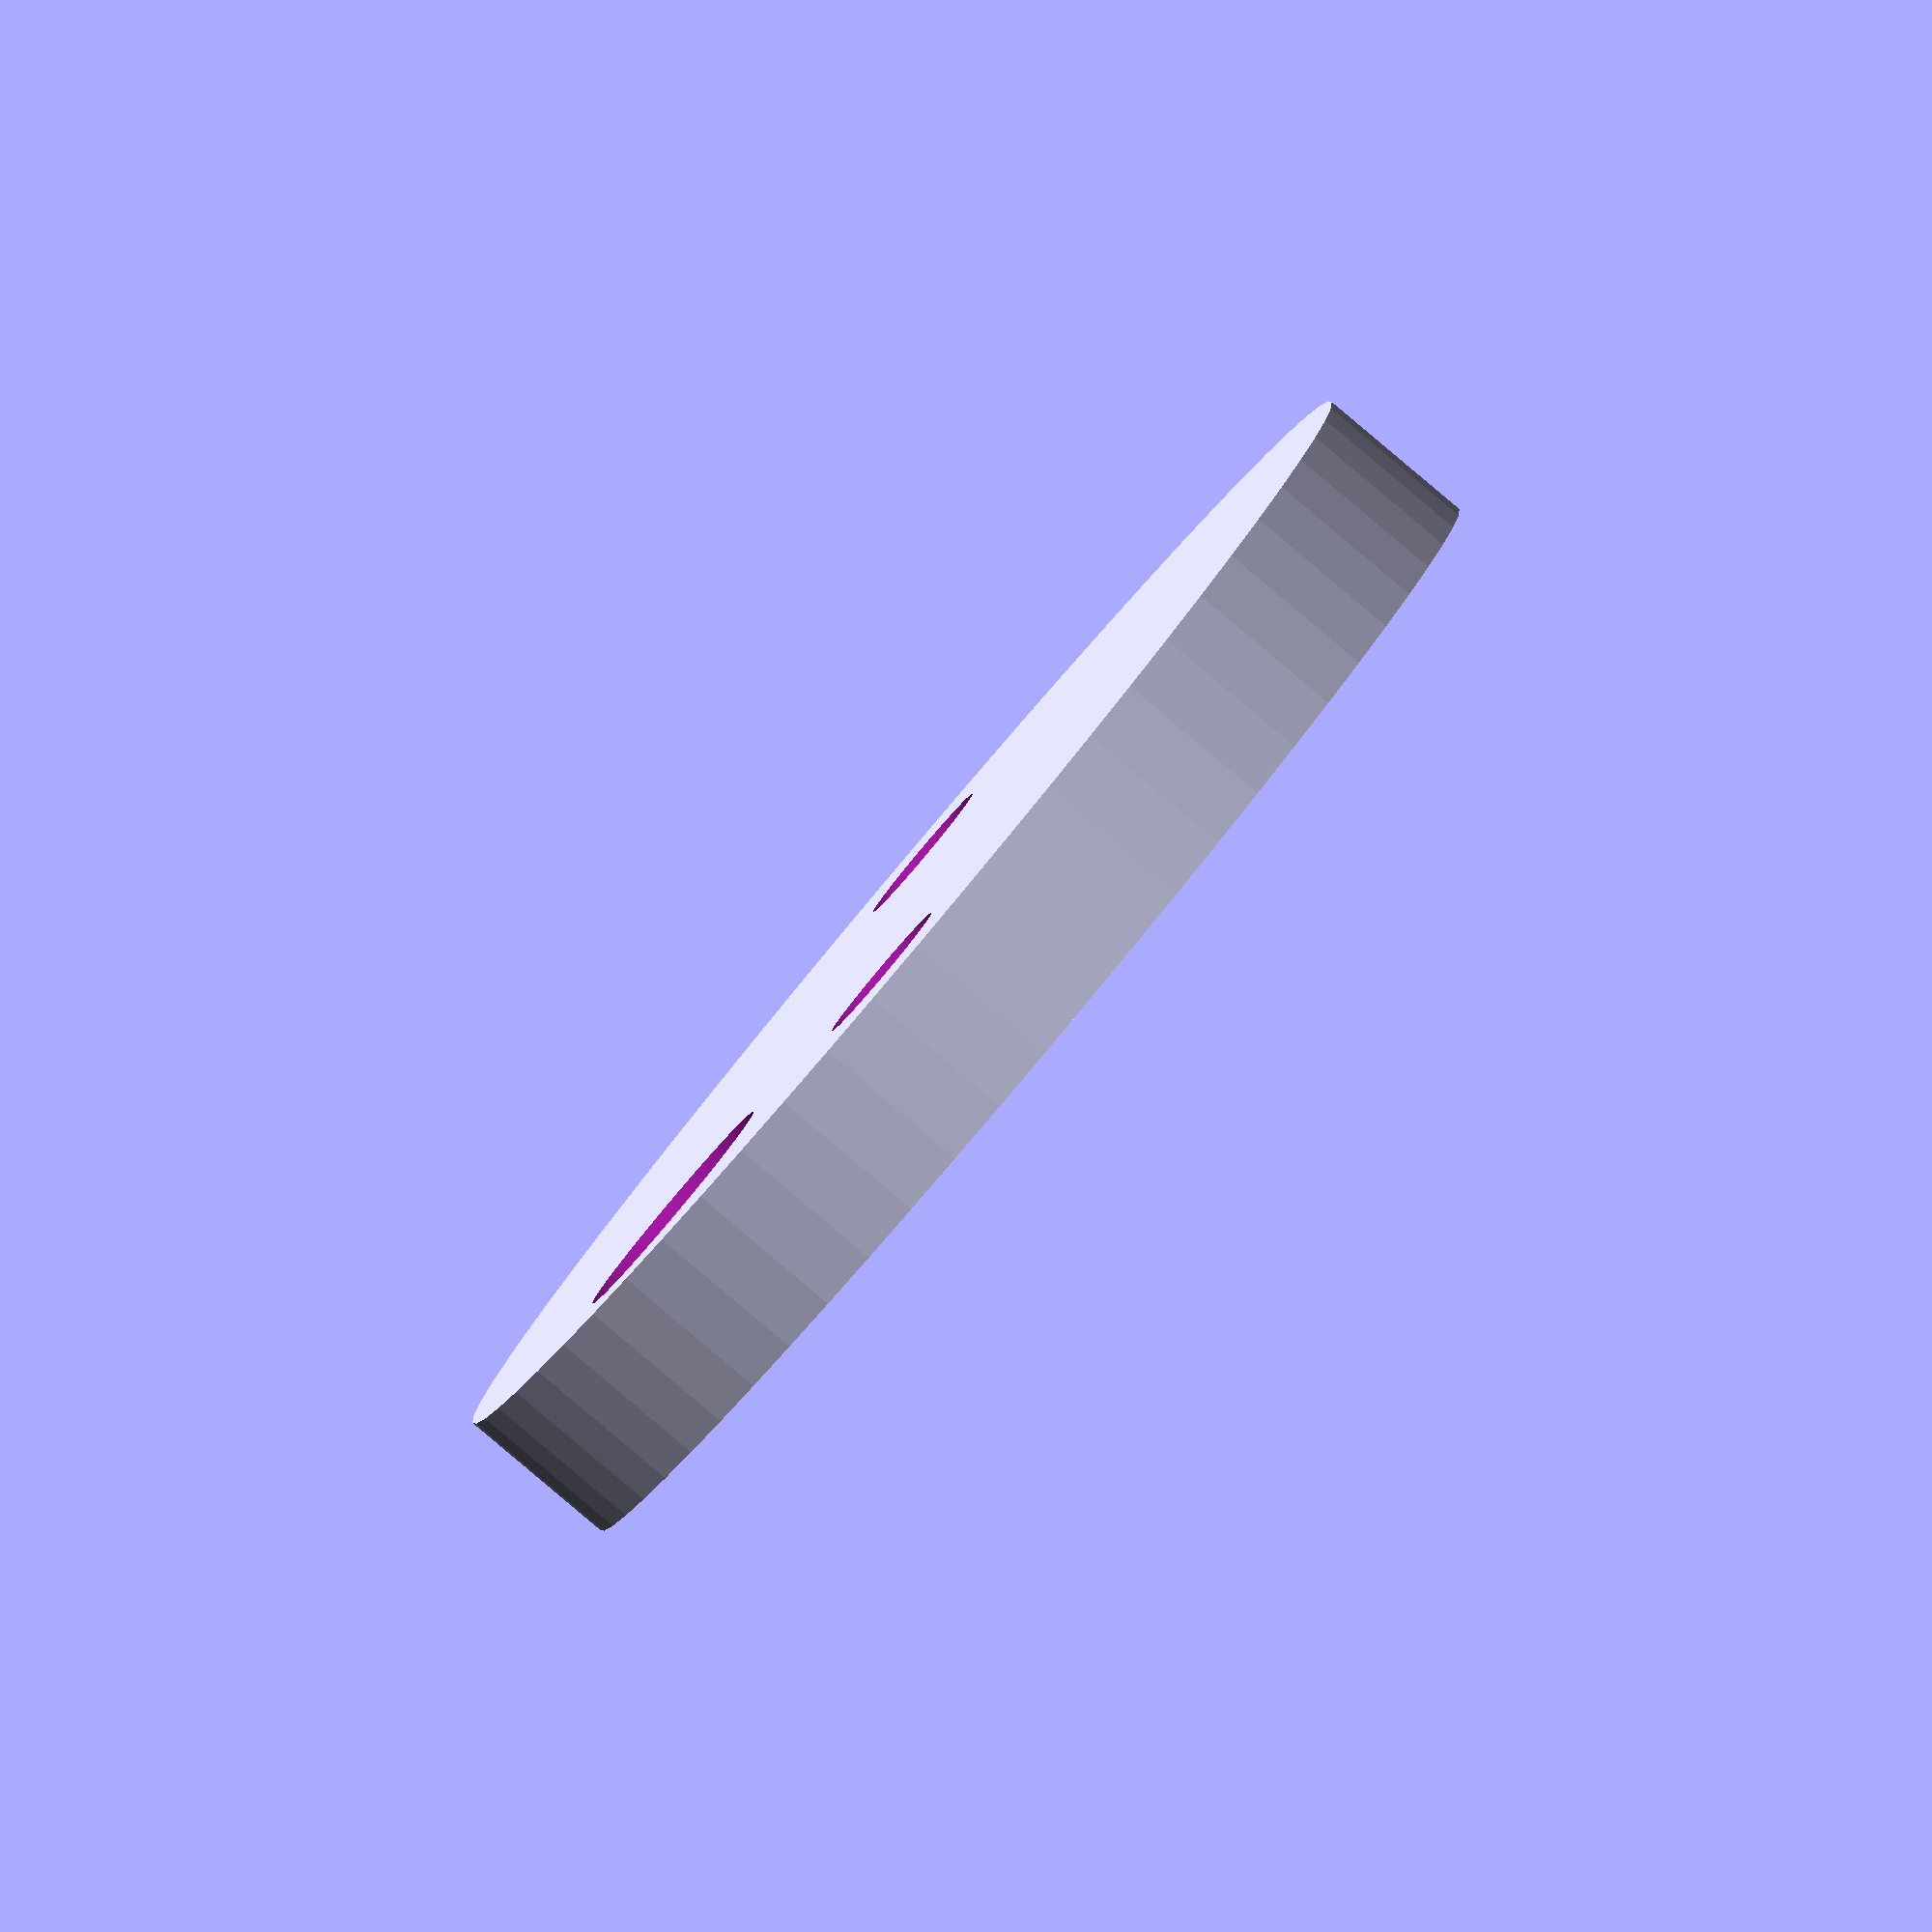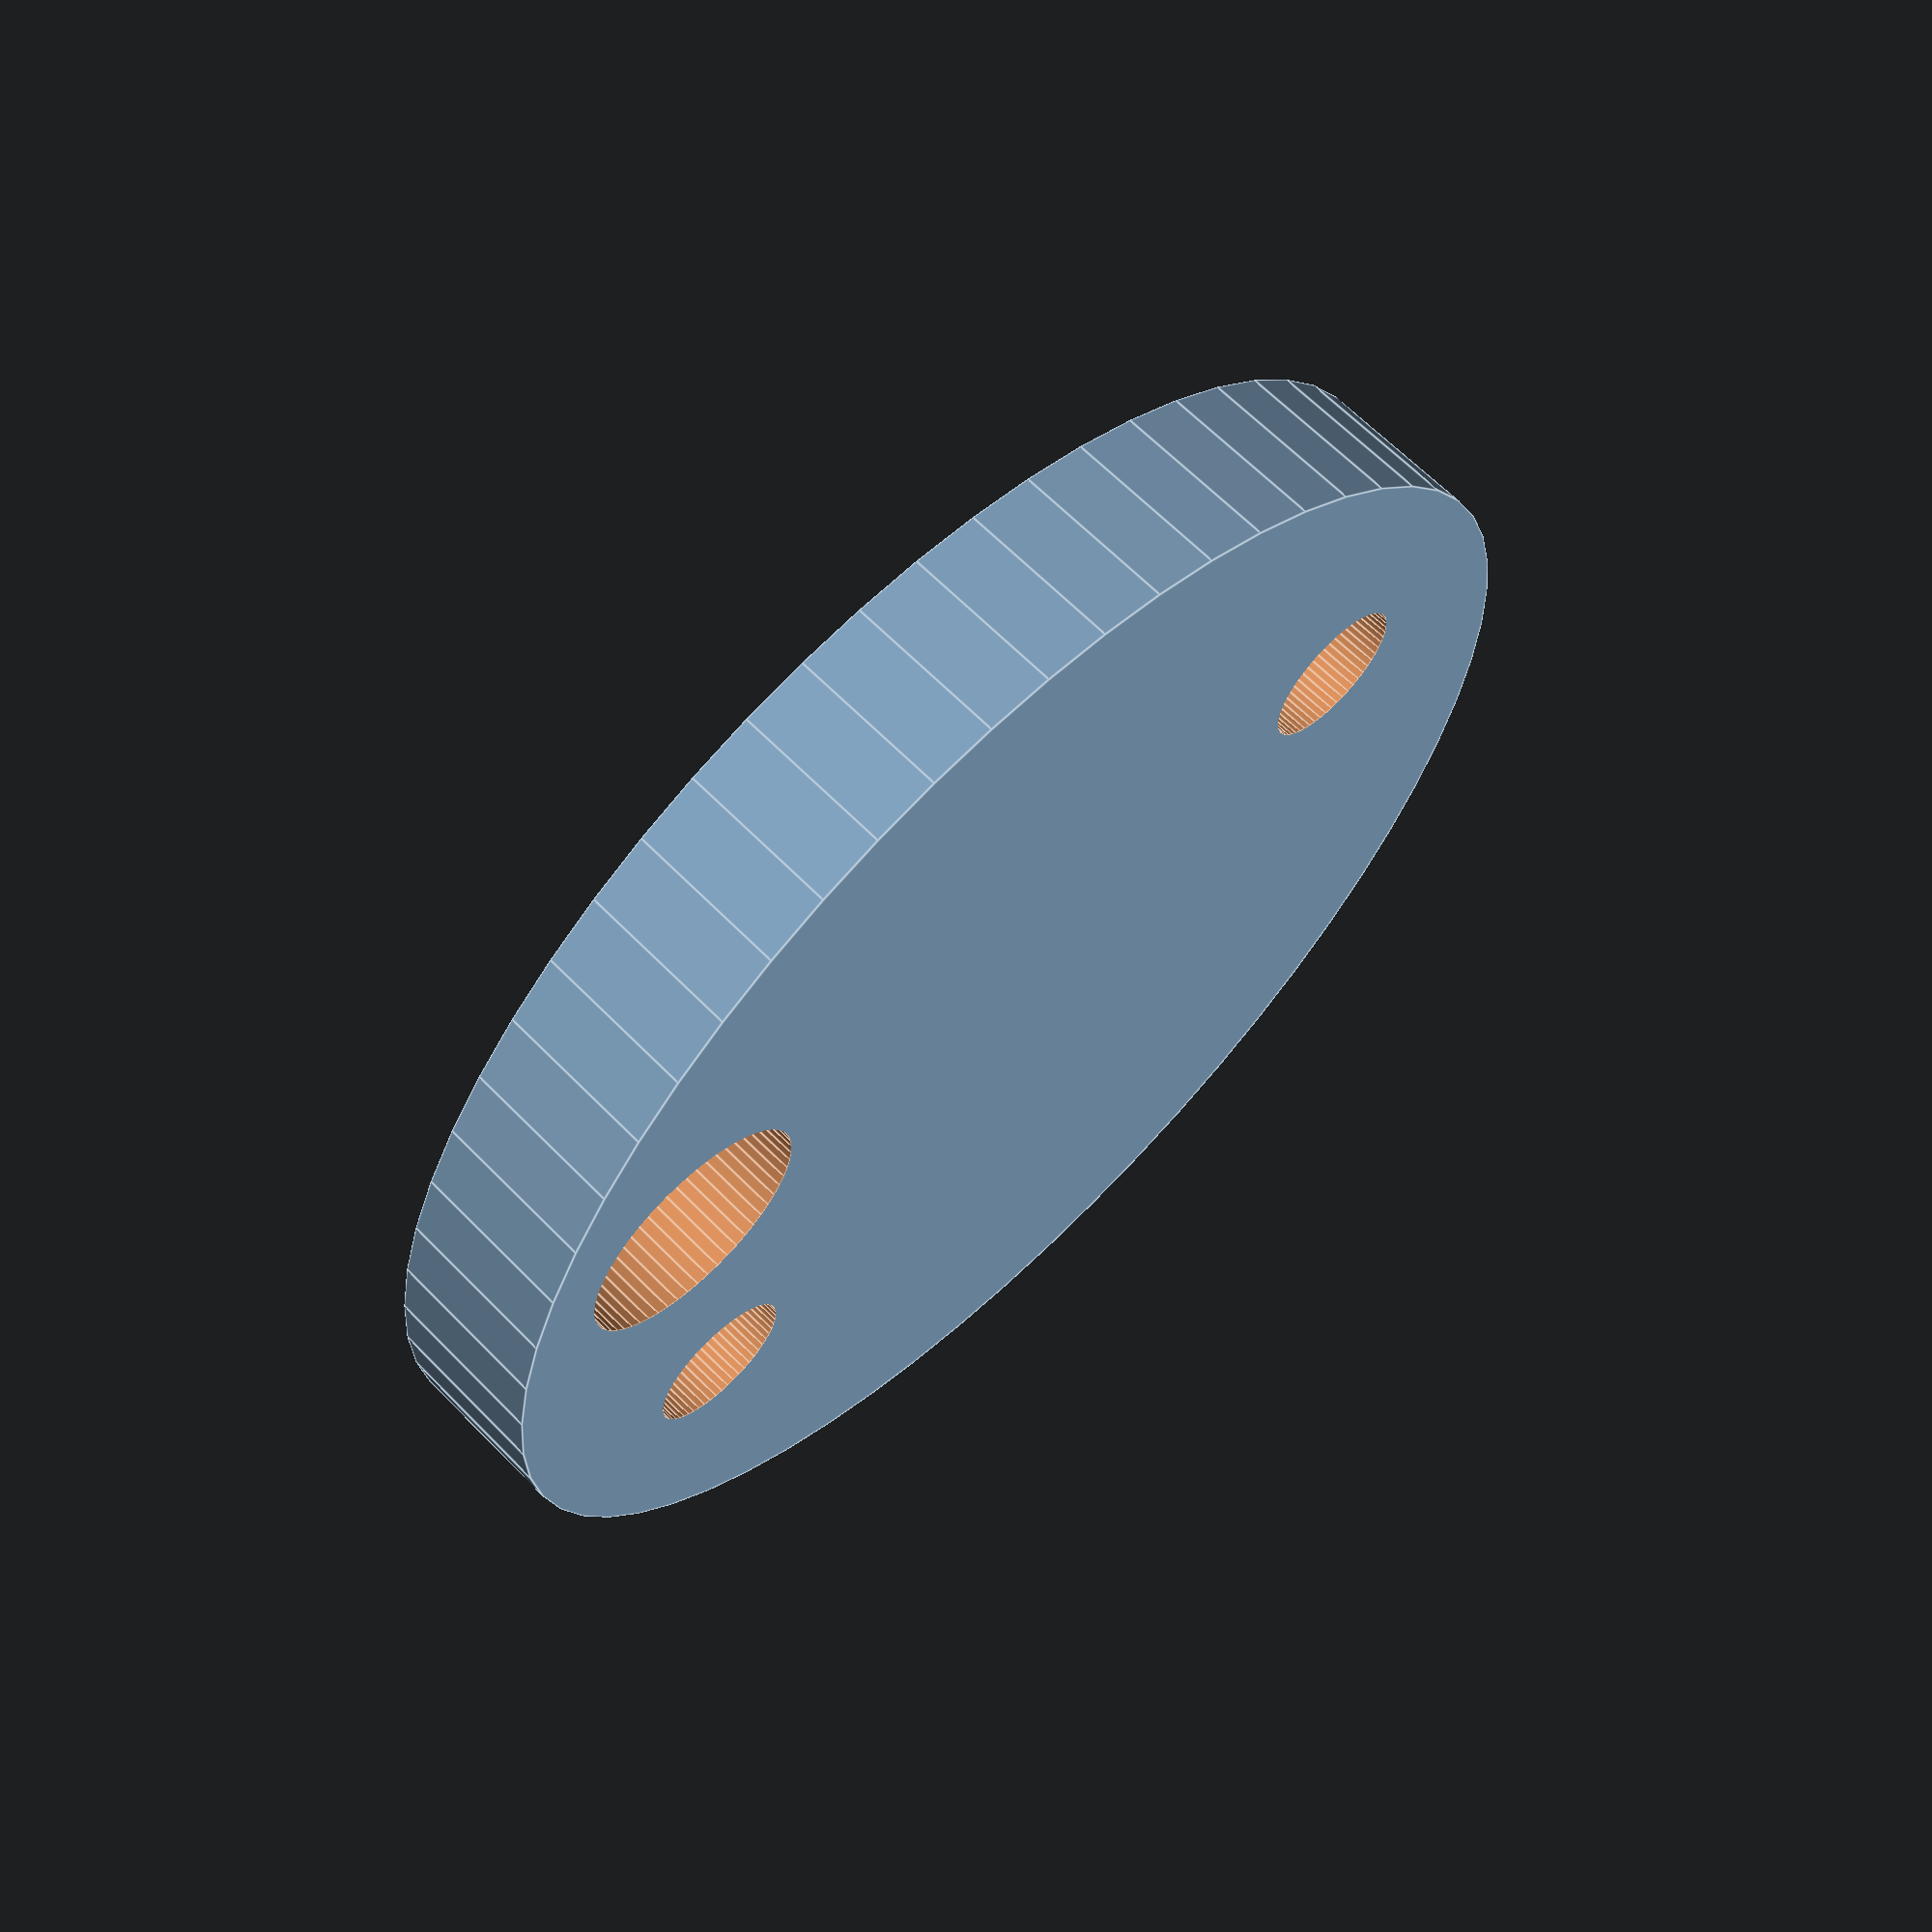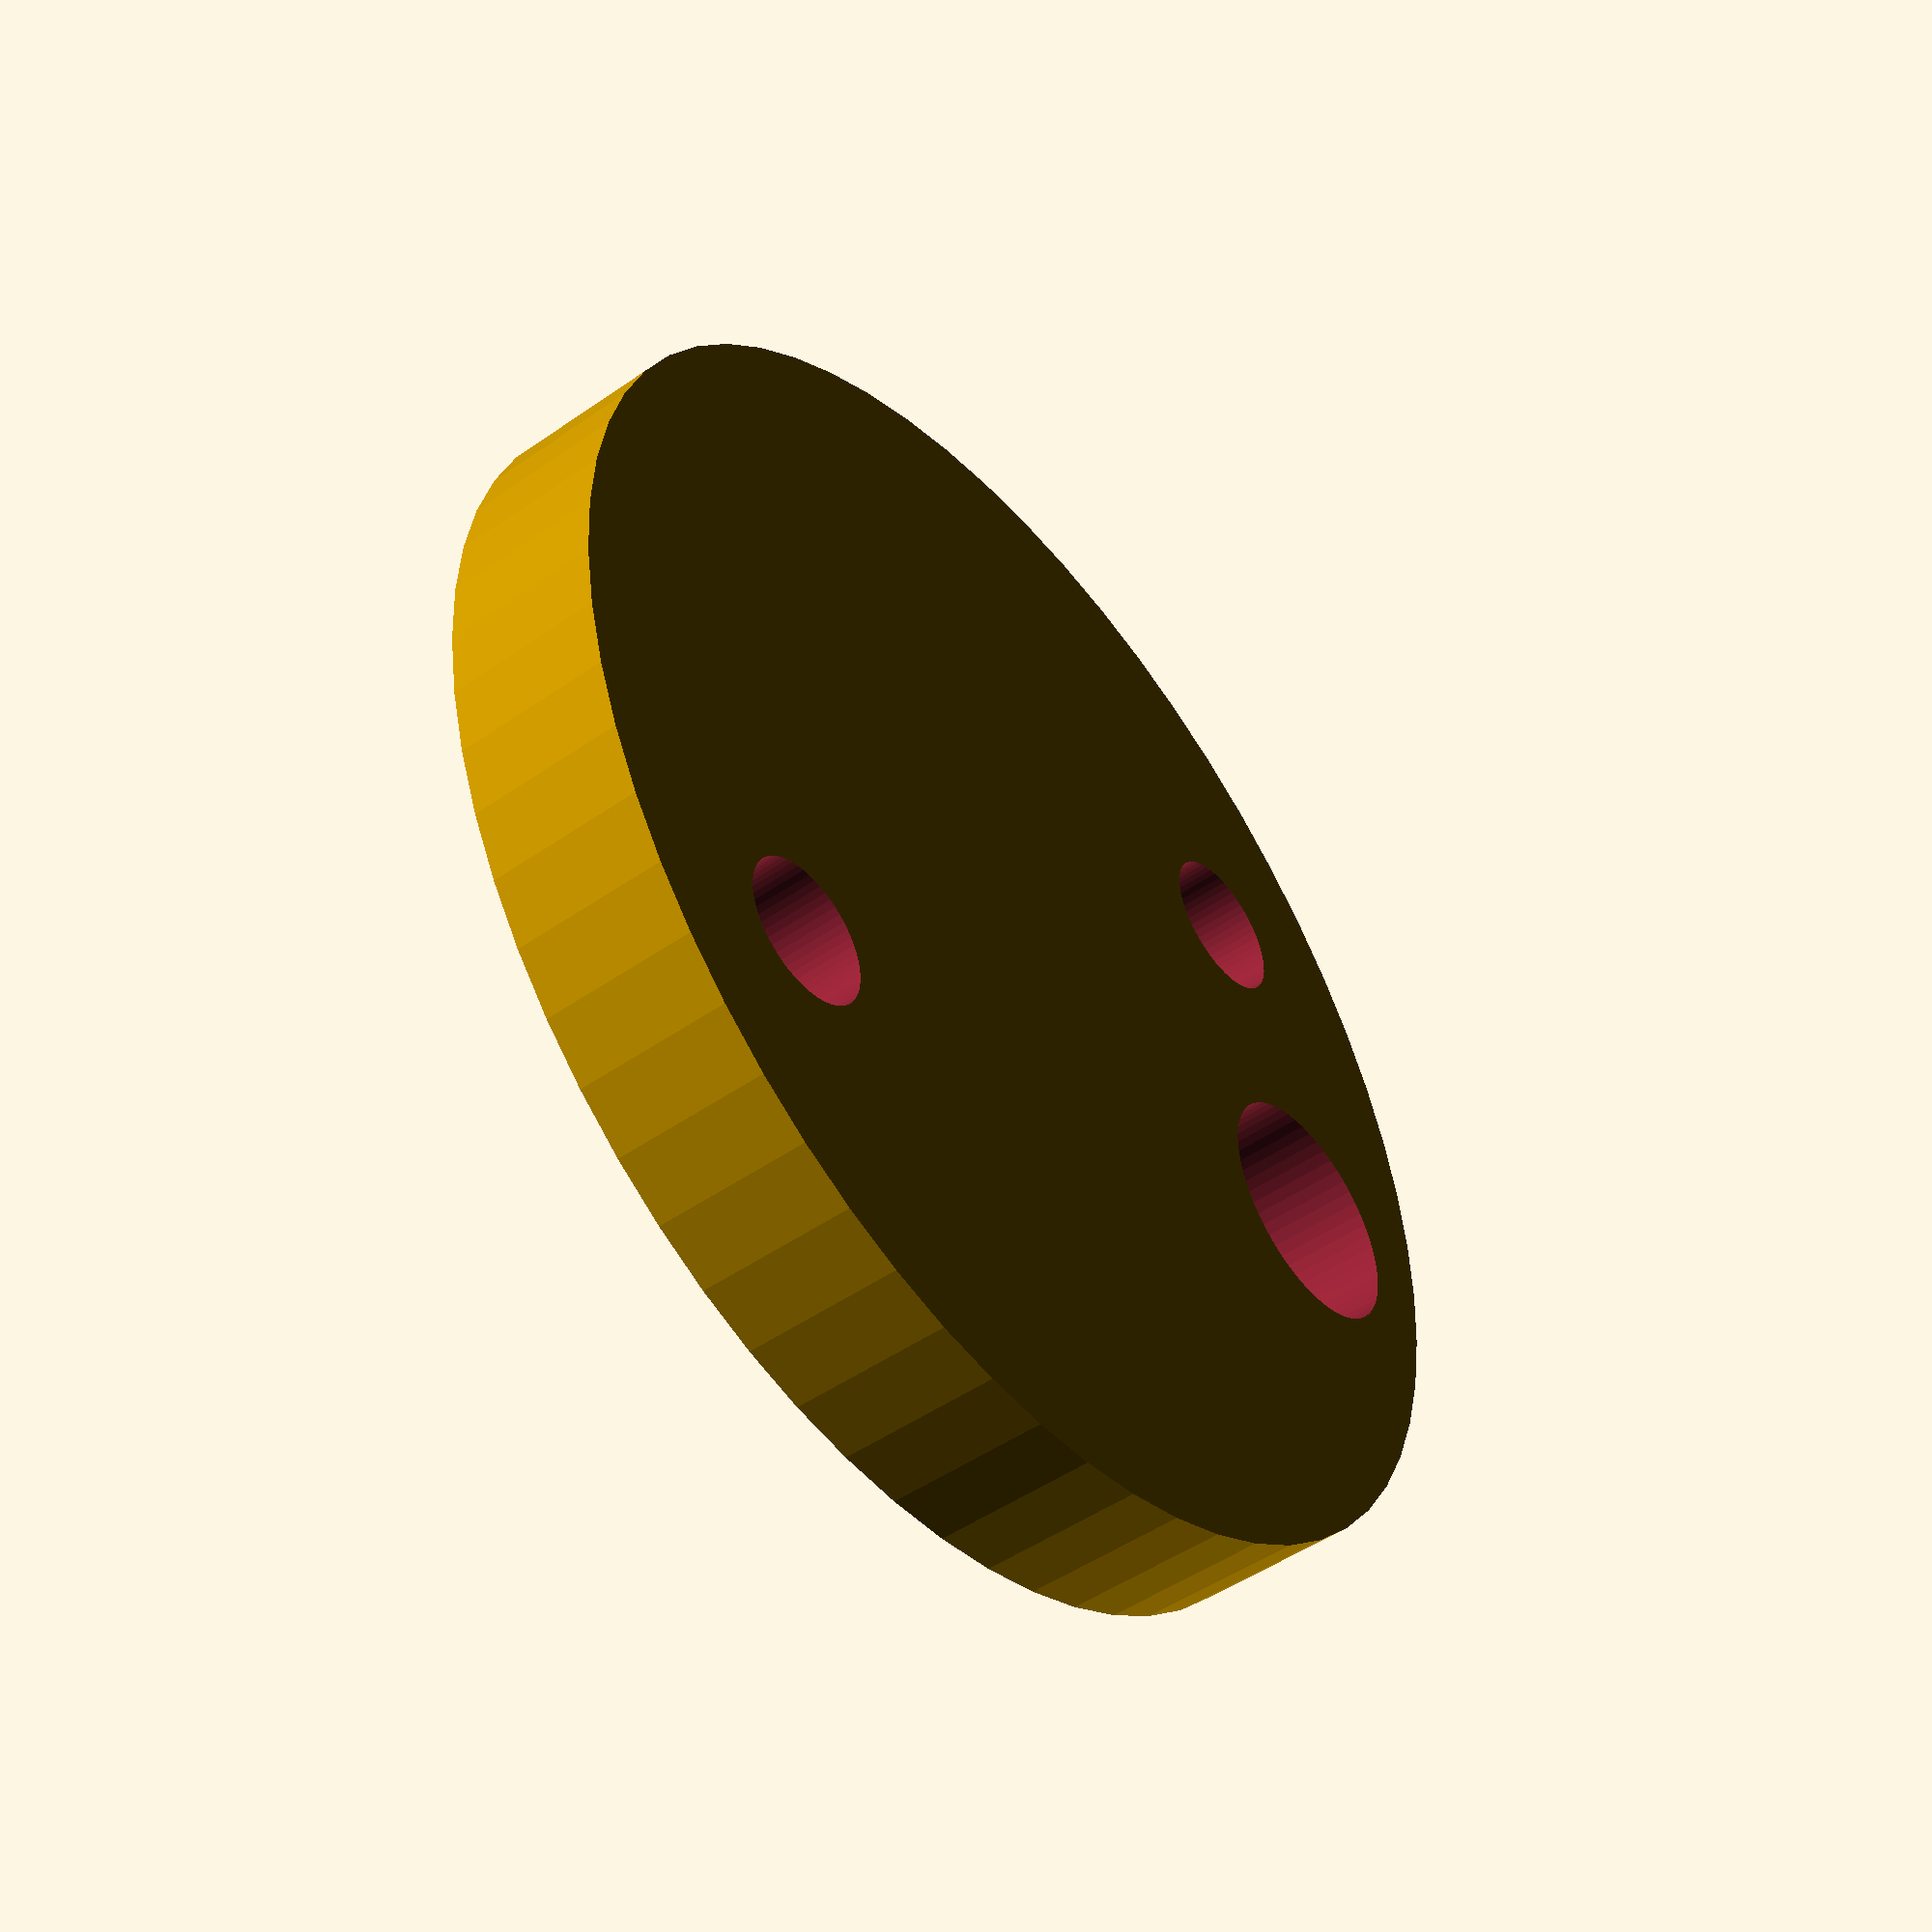
<openscad>
$fn = 60;
EPS = 0.01;
EPS2 = 2 * EPS;

H = 4;
OUTER = 32.0;

ROD_D = 3.5 + 0.2;
ROD_X = 0;
ROD_Y = 11;

CHANNEL_D = 5.8 + 0.2;
CHANNEL_X = -8.0;
CHANNEL_Y = 8.0;

difference() {
    cylinder(h=H, d=OUTER);
    translate([ROD_X, ROD_Y, -EPS]) cylinder(h=H + EPS2, d=ROD_D);
    translate([-ROD_X, -ROD_Y, -EPS]) cylinder(h=H + EPS2, d=ROD_D);
    translate([CHANNEL_X, CHANNEL_Y, -EPS]) cylinder(h=H + EPS2, d=CHANNEL_D);
}
</openscad>
<views>
elev=265.6 azim=356.0 roll=310.1 proj=o view=solid
elev=295.9 azim=112.3 roll=135.8 proj=p view=edges
elev=228.1 azim=132.1 roll=51.9 proj=p view=wireframe
</views>
